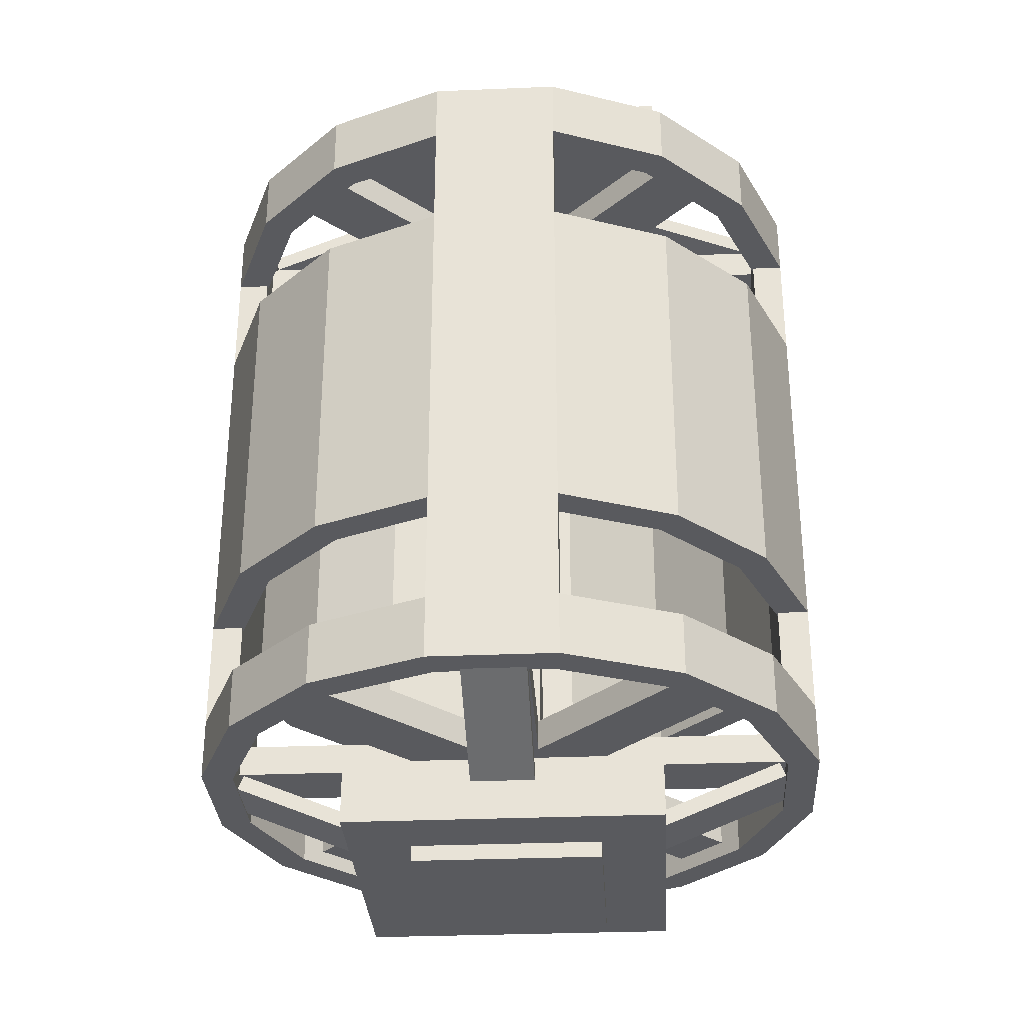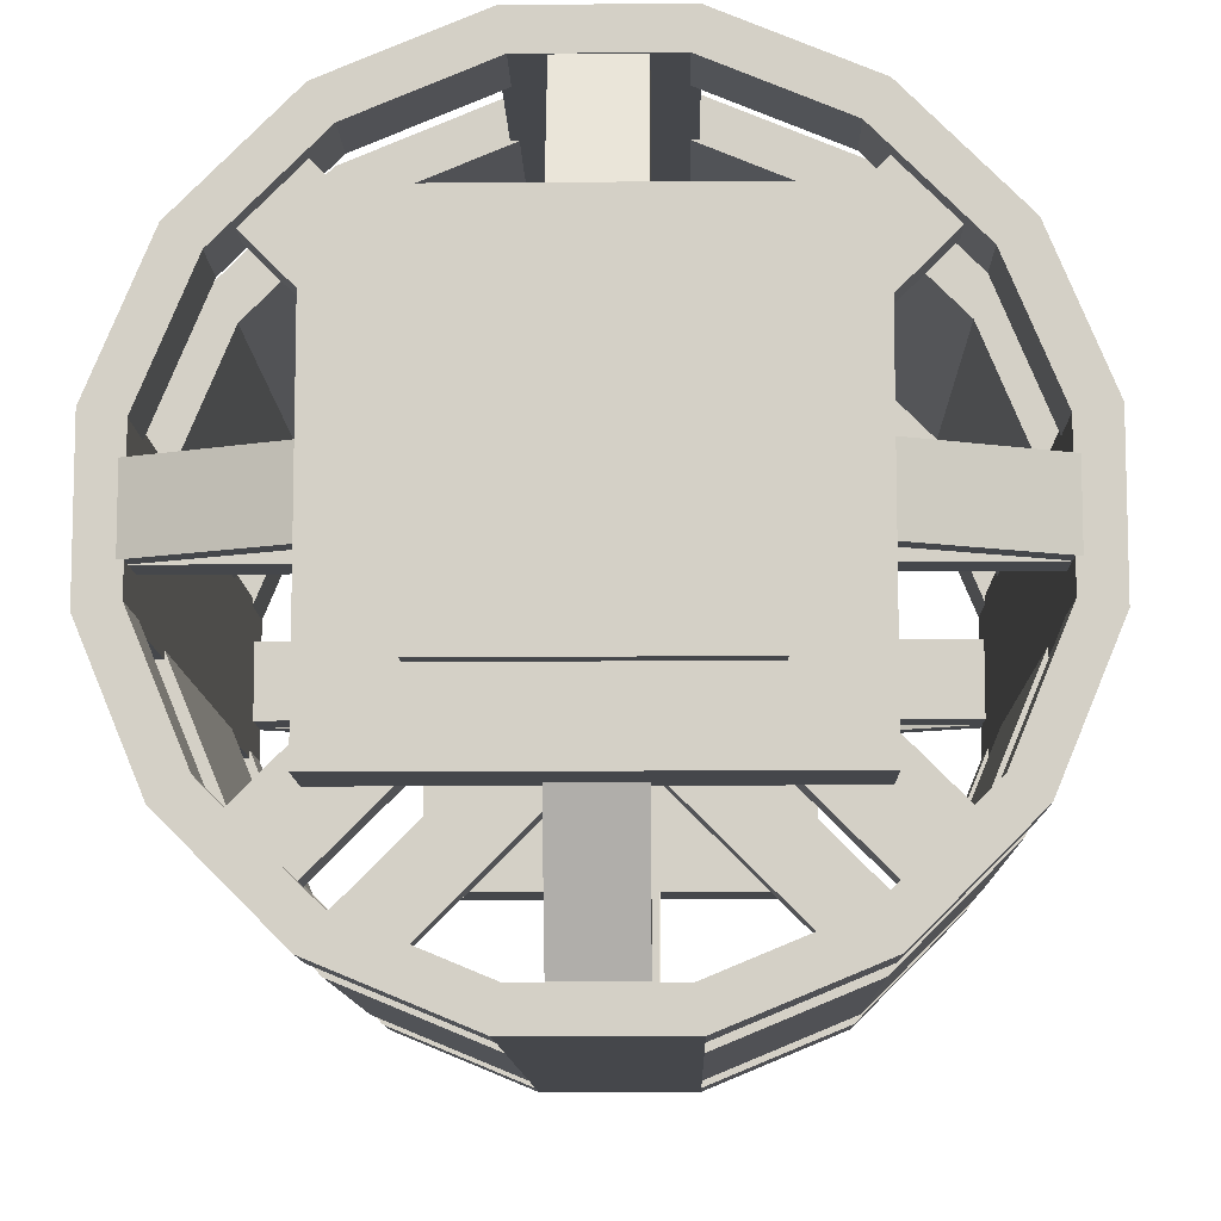
<metadata>
{"format":"obj","ext":"obj","renderer":"f3d","projection":"perspective","resolution":1024,"background":"white","views":[{"elev":-31.3,"azim":-86.6,"up":"+Y"},{"elev":-10.4,"azim":-178.8,"up":"+Z"}]}
</metadata>
<code>
o cube
v 0.5 6 0.5
v 0.5 6 -0.5
v 0.5 -6 0.5
v 0.5 -6 -0.5
v -0.5 6 -0.5
v -0.5 6 0.5
v -0.5 -6 -0.5
v -0.5 -6 0.5
f 1 3 2
f 3 4 2
f 5 7 6
f 7 8 6
f 6 8 1
f 8 3 1
f 2 4 5
f 4 7 5
o cube
v 2.75 7 2.75
v 2.75 7 -2.75
v 2.75 6 2.75
v 2.75 6 -2.75
v -2.75 7 -2.75
v -2.75 7 2.75
v -2.75 6 -2.75
v -2.75 6 2.75
f 9 11 10
f 11 12 10
f 13 15 14
f 15 16 14
f 13 14 10
f 14 9 10
f 16 15 11
f 15 12 11
f 14 16 9
f 16 11 9
f 10 12 13
f 12 15 13
o cube
v 2.5 -6 2.5
v 2.5 -6 -2.5
v 2.5 -7 2.5
v 2.5 -7 -2.5
v -2.5 -6 -2.5
v -2.5 -6 2.5
v -2.5 -7 -2.5
v -2.5 -7 2.5
f 17 19 18
f 19 20 18
f 21 23 22
f 23 24 22
f 21 22 18
f 22 17 18
f 24 23 19
f 23 20 19
f 22 24 17
f 24 19 17
f 18 20 21
f 20 23 21
o hexadecagon
v 4.262 -4.5 2.848
v 5.027 -4.5 1
v 4.262 -5.5 2.848
v 5.027 -5.5 1
v 4.565 -4.5 0.8087
v 3.8 -4.5 2.656
v 4.565 -5.5 0.8087
v 3.8 -5.5 2.656
f 25 27 26
f 27 28 26
f 29 31 30
f 31 32 30
f 29 30 26
f 30 25 26
f 32 31 27
f 31 28 27
o hexadecagon
v 2.656 -4.5 -3.8
v 2.848 -4.5 -4.262
v 2.656 -5.5 -3.8
v 2.848 -5.5 -4.262
v 1 -4.5 -5.027
v 0.8087 -4.5 -4.565
v 1 -5.5 -5.027
v 0.8087 -5.5 -4.565
f 37 38 34
f 38 33 34
f 40 39 35
f 39 36 35
f 38 40 33
f 40 35 33
f 34 36 37
f 36 39 37
o hexadecagon
v 3.908 -4.5 -2.494
v 4.262 -4.5 -2.848
v 3.908 -5.5 -2.494
v 4.262 -5.5 -2.848
v 2.848 -4.5 -4.262
v 2.494 -4.5 -3.908
v 2.848 -5.5 -4.262
v 2.494 -5.5 -3.908
f 45 46 42
f 46 41 42
f 48 47 43
f 47 44 43
f 46 48 41
f 48 43 41
f 42 44 45
f 44 47 45
o hexadecagon
v 4.262 -4.5 2.848
v 3.908 -4.5 2.494
v 4.262 -5.5 2.848
v 3.908 -5.5 2.494
v 2.494 -4.5 3.908
v 2.848 -4.5 4.262
v 2.494 -5.5 3.908
v 2.848 -5.5 4.262
f 53 54 50
f 54 49 50
f 56 55 51
f 55 52 51
f 54 56 49
f 56 51 49
f 50 52 53
f 52 55 53
o hexadecagon
v 2.848 -4.5 4.262
v 2.656 -4.5 3.8
v 2.848 -5.5 4.262
v 2.656 -5.5 3.8
v 0.8087 -4.5 4.565
v 1 -4.5 5.027
v 0.8087 -5.5 4.565
v 1 -5.5 5.027
f 61 62 58
f 62 57 58
f 64 63 59
f 63 60 59
f 62 64 57
f 64 59 57
f 58 60 61
f 60 63 61
o hexadecagon
v -1 -4.5 5.027
v -0.8087 -4.5 4.565
v -1 -5.5 5.027
v -0.8087 -5.5 4.565
v -2.656 -4.5 3.8
v -2.848 -4.5 4.262
v -2.656 -5.5 3.8
v -2.848 -5.5 4.262
f 69 70 66
f 70 65 66
f 72 71 67
f 71 68 67
f 70 72 65
f 72 67 65
f 66 68 69
f 68 71 69
o hexadecagon
v -2.848 -4.5 4.262
v -2.494 -4.5 3.908
v -2.848 -5.5 4.262
v -2.494 -5.5 3.908
v -3.908 -4.5 2.494
v -4.262 -4.5 2.848
v -3.908 -5.5 2.494
v -4.262 -5.5 2.848
f 77 78 74
f 78 73 74
f 80 79 75
f 79 76 75
f 78 80 73
f 80 75 73
f 74 76 77
f 76 79 77
o hexadecagon
v -3.8 -4.5 2.656
v -4.565 -4.5 0.8087
v -3.8 -5.5 2.656
v -4.565 -5.5 0.8087
v -5.027 -4.5 1
v -4.262 -4.5 2.848
v -5.027 -5.5 1
v -4.262 -5.5 2.848
f 81 83 82
f 83 84 82
f 85 87 86
f 87 88 86
f 85 86 82
f 86 81 82
f 88 87 83
f 87 84 83
o hexadecagon
v -4.565 -4.5 -0.8087
v -3.8 -4.5 -2.656
v -4.565 -5.5 -0.8087
v -3.8 -5.5 -2.656
v -4.262 -4.5 -2.848
v -5.027 -4.5 -1
v -4.262 -5.5 -2.848
v -5.027 -5.5 -1
f 89 91 90
f 91 92 90
f 93 95 94
f 95 96 94
f 93 94 90
f 94 89 90
f 96 95 91
f 95 92 91
o hexadecagon
v 5.027 -4.5 -1
v 4.262 -4.5 -2.848
v 5.027 -5.5 -1
v 4.262 -5.5 -2.848
v 3.8 -4.5 -2.656
v 4.565 -4.5 -0.8087
v 3.8 -5.5 -2.656
v 4.565 -5.5 -0.8087
f 97 99 98
f 99 100 98
f 101 103 102
f 103 104 102
f 101 102 98
f 102 97 98
f 104 103 99
f 103 100 99
o hexadecagon
v -0.8087 -4.5 -4.565
v -1 -4.5 -5.027
v -0.8087 -5.5 -4.565
v -1 -5.5 -5.027
v -2.848 -4.5 -4.262
v -2.656 -4.5 -3.8
v -2.848 -5.5 -4.262
v -2.656 -5.5 -3.8
f 109 110 106
f 110 105 106
f 112 111 107
f 111 108 107
f 110 112 105
f 112 107 105
f 106 108 109
f 108 111 109
o hexadecagon
v -2.494 -4.5 -3.908
v -2.848 -4.5 -4.262
v -2.494 -5.5 -3.908
v -2.848 -5.5 -4.262
v -4.262 -4.5 -2.848
v -3.908 -4.5 -2.494
v -4.262 -5.5 -2.848
v -3.908 -5.5 -2.494
f 117 118 114
f 118 113 114
f 120 119 115
f 119 116 115
f 118 120 113
f 120 115 113
f 114 116 117
f 116 119 117
o hexadecagon
v -2.494 5.5 -3.908
v -2.848 5.5 -4.262
v -2.494 4.5 -3.908
v -2.848 4.5 -4.262
v -4.262 5.5 -2.848
v -3.908 5.5 -2.494
v -4.262 4.5 -2.848
v -3.908 4.5 -2.494
f 125 126 122
f 126 121 122
f 128 127 123
f 127 124 123
f 126 128 121
f 128 123 121
f 122 124 125
f 124 127 125
o hexadecagon
v -0.8087 5.5 -4.565
v -1 5.5 -5.027
v -0.8087 4.5 -4.565
v -1 4.5 -5.027
v -2.848 5.5 -4.262
v -2.656 5.5 -3.8
v -2.848 4.5 -4.262
v -2.656 4.5 -3.8
f 133 134 130
f 134 129 130
f 136 135 131
f 135 132 131
f 134 136 129
f 136 131 129
f 130 132 133
f 132 135 133
o hexadecagon
v 2.656 5.5 -3.8
v 2.848 5.5 -4.262
v 2.656 4.5 -3.8
v 2.848 4.5 -4.262
v 1 5.5 -5.027
v 0.8087 5.5 -4.565
v 1 4.5 -5.027
v 0.8087 4.5 -4.565
f 141 142 138
f 142 137 138
f 144 143 139
f 143 140 139
f 142 144 137
f 144 139 137
f 138 140 141
f 140 143 141
o hexadecagon
v 3.908 5.5 -2.494
v 4.262 5.5 -2.848
v 3.908 4.5 -2.494
v 4.262 4.5 -2.848
v 2.848 5.5 -4.262
v 2.494 5.5 -3.908
v 2.848 4.5 -4.262
v 2.494 4.5 -3.908
f 149 150 146
f 150 145 146
f 152 151 147
f 151 148 147
f 150 152 145
f 152 147 145
f 146 148 149
f 148 151 149
o hexadecagon
v 4.262 5.5 2.848
v 3.908 5.5 2.494
v 4.262 4.5 2.848
v 3.908 4.5 2.494
v 2.494 5.5 3.908
v 2.848 5.5 4.262
v 2.494 4.5 3.908
v 2.848 4.5 4.262
f 157 158 154
f 158 153 154
f 160 159 155
f 159 156 155
f 158 160 153
f 160 155 153
f 154 156 157
f 156 159 157
o hexadecagon
v 2.848 5.5 4.262
v 2.656 5.5 3.8
v 2.848 4.5 4.262
v 2.656 4.5 3.8
v 0.8087 5.5 4.565
v 1 5.5 5.027
v 0.8087 4.5 4.565
v 1 4.5 5.027
f 165 166 162
f 166 161 162
f 168 167 163
f 167 164 163
f 166 168 161
f 168 163 161
f 162 164 165
f 164 167 165
o hexadecagon
v -1 5.5 5.027
v -0.8087 5.5 4.565
v -1 4.5 5.027
v -0.8087 4.5 4.565
v -2.656 5.5 3.8
v -2.848 5.5 4.262
v -2.656 4.5 3.8
v -2.848 4.5 4.262
f 173 174 170
f 174 169 170
f 176 175 171
f 175 172 171
f 174 176 169
f 176 171 169
f 170 172 173
f 172 175 173
o hexadecagon
v -2.848 5.5 4.262
v -2.494 5.5 3.908
v -2.848 4.5 4.262
v -2.494 4.5 3.908
v -3.908 5.5 2.494
v -4.262 5.5 2.848
v -3.908 4.5 2.494
v -4.262 4.5 2.848
f 181 182 178
f 182 177 178
f 184 183 179
f 183 180 179
f 182 184 177
f 184 179 177
f 178 180 181
f 180 183 181
o hexadecagon
v -3.8 5.5 2.656
v -4.565 5.5 0.8087
v -3.8 4.5 2.656
v -4.565 4.5 0.8087
v -5.027 5.5 1
v -4.262 5.5 2.848
v -5.027 4.5 1
v -4.262 4.5 2.848
f 185 187 186
f 187 188 186
f 189 191 190
f 191 192 190
f 189 190 186
f 190 185 186
f 192 191 187
f 191 188 187
o hexadecagon
v -4.565 5.5 -0.8087
v -3.8 5.5 -2.656
v -4.565 4.5 -0.8087
v -3.8 4.5 -2.656
v -4.262 5.5 -2.848
v -5.027 5.5 -1
v -4.262 4.5 -2.848
v -5.027 4.5 -1
f 193 195 194
f 195 196 194
f 197 199 198
f 199 200 198
f 197 198 194
f 198 193 194
f 200 199 195
f 199 196 195
o hexadecagon
v 5.027 5.5 -1
v 4.262 5.5 -2.848
v 5.027 4.5 -1
v 4.262 4.5 -2.848
v 3.8 5.5 -2.656
v 4.565 5.5 -0.8087
v 3.8 4.5 -2.656
v 4.565 4.5 -0.8087
f 201 203 202
f 203 204 202
f 205 207 206
f 207 208 206
f 205 206 202
f 206 201 202
f 208 207 203
f 207 204 203
o hexadecagon
v 4.262 5.5 2.848
v 5.027 5.5 1
v 4.262 4.5 2.848
v 5.027 4.5 1
v 4.565 5.5 0.8087
v 3.8 5.5 2.656
v 4.565 4.5 0.8087
v 3.8 4.5 2.656
f 209 211 210
f 211 212 210
f 213 215 214
f 215 216 214
f 213 214 210
f 214 209 210
f 216 215 211
f 215 212 211
o cube
v 4.947 5.358 0.5
v 4.947 5.358 -0.5
v 4.851 5.127 0.5
v 4.851 5.127 -0.5
v 1.205 6.908 -0.5
v 1.205 6.908 0.5
v 1.11 6.677 -0.5
v 1.11 6.677 0.5
f 221 222 218
f 222 217 218
f 224 223 219
f 223 220 219
f 222 224 217
f 224 219 217
f 218 220 221
f 220 223 221
o cube
v -1.205 6.908 0.5
v -1.205 6.908 -0.5
v -1.11 6.677 0.5
v -1.11 6.677 -0.5
v -4.947 5.358 -0.5
v -4.947 5.358 0.5
v -4.851 5.127 -0.5
v -4.851 5.127 0.5
f 229 230 226
f 230 225 226
f 232 231 227
f 231 228 227
f 230 232 225
f 232 227 225
f 226 228 229
f 228 231 229
o cube
v 0.5 5.5 4.517
v 0.5 7.05 0.7751
v 0.5 5.269 4.421
v 0.5 6.819 0.6794
v -0.5 7.05 0.7751
v -0.5 5.5 4.517
v -0.5 6.819 0.6794
v -0.5 5.269 4.421
f 233 235 234
f 235 236 234
f 237 239 238
f 239 240 238
f 237 238 234
f 238 233 234
f 240 239 235
f 239 236 235
f 238 240 233
f 240 235 233
o cube
v 0.5 7.05 -0.7751
v 0.5 5.5 -4.517
v 0.5 6.819 -0.6794
v 0.5 5.269 -4.421
v -0.5 5.5 -4.517
v -0.5 7.05 -0.7751
v -0.5 5.269 -4.421
v -0.5 6.819 -0.6794
f 241 243 242
f 243 244 242
f 245 247 246
f 247 248 246
f 245 246 242
f 246 241 242
f 248 247 243
f 247 244 243
f 242 244 245
f 244 247 245
o cube
v 0.5 -6.819 -0.6794
v 0.5 -5.269 -4.421
v 0.5 -7.05 -0.7751
v 0.5 -5.5 -4.517
v -0.5 -5.269 -4.421
v -0.5 -6.819 -0.6794
v -0.5 -5.5 -4.517
v -0.5 -7.05 -0.7751
f 249 251 250
f 251 252 250
f 253 255 254
f 255 256 254
f 253 254 250
f 254 249 250
f 256 255 251
f 255 252 251
f 250 252 253
f 252 255 253
o cube
v 4.851 -5.127 0.5
v 4.851 -5.127 -0.5
v 4.947 -5.358 0.5
v 4.947 -5.358 -0.5
v 1.11 -6.677 -0.5
v 1.11 -6.677 0.5
v 1.205 -6.908 -0.5
v 1.205 -6.908 0.5
f 261 262 258
f 262 257 258
f 264 263 259
f 263 260 259
f 262 264 257
f 264 259 257
f 258 260 261
f 260 263 261
o cube
v 0.5 -5.269 4.421
v 0.5 -6.819 0.6794
v 0.5 -5.5 4.517
v 0.5 -7.05 0.7751
v -0.5 -6.819 0.6794
v -0.5 -5.269 4.421
v -0.5 -7.05 0.7751
v -0.5 -5.5 4.517
f 265 267 266
f 267 268 266
f 269 271 270
f 271 272 270
f 269 270 266
f 270 265 266
f 272 271 267
f 271 268 267
f 270 272 265
f 272 267 265
o cube
v -1.11 -6.677 0.5
v -1.11 -6.677 -0.5
v -1.205 -6.908 0.5
v -1.205 -6.908 -0.5
v -4.851 -5.127 -0.5
v -4.851 -5.127 0.5
v -4.947 -5.358 -0.5
v -4.947 -5.358 0.5
f 277 278 274
f 278 273 274
f 280 279 275
f 279 276 275
f 278 280 273
f 280 275 273
f 274 276 277
f 276 279 277
o cube
v 0.5 5.25 4.525
v 0.5 5.25 -4.525
v 0.5 4.75 4.525
v 0.5 4.75 -4.525
v -0.5 5.25 -4.525
v -0.5 5.25 4.525
v -0.5 4.75 -4.525
v -0.5 4.75 4.525
f 281 283 282
f 283 284 282
f 285 287 286
f 287 288 286
f 285 286 282
f 286 281 282
f 288 287 283
f 287 284 283
f 282 284 285
f 284 287 285
o cube
v -2.846 5.25 3.553
v 3.553 5.25 -2.846
v -2.846 4.75 3.553
v 3.553 4.75 -2.846
v 2.846 5.25 -3.553
v -3.553 5.25 2.846
v 2.846 4.75 -3.553
v -3.553 4.75 2.846
f 289 291 290
f 291 292 290
f 293 295 294
f 295 296 294
f 293 294 290
f 294 289 290
f 296 295 291
f 295 292 291
f 290 292 293
f 292 295 293
o cube
v 2.846 5.25 3.553
v 3.553 5.25 2.846
v 2.846 4.75 3.553
v 3.553 4.75 2.846
v -2.846 5.25 -3.553
v -3.553 5.25 -2.846
v -2.846 4.75 -3.553
v -3.553 4.75 -2.846
f 301 303 302
f 303 304 302
f 301 302 298
f 302 297 298
f 304 303 299
f 303 300 299
f 302 304 297
f 304 299 297
f 298 300 301
f 300 303 301
o cube
v 4.525 5.25 0.5
v 4.525 5.25 -0.5
v 4.525 4.75 0.5
v 4.525 4.75 -0.5
v -4.525 5.25 -0.5
v -4.525 5.25 0.5
v -4.525 4.75 -0.5
v -4.525 4.75 0.5
f 305 307 306
f 307 308 306
f 309 310 306
f 310 305 306
f 312 311 307
f 311 308 307
f 310 312 305
f 312 307 305
f 306 308 309
f 308 311 309
o cube
v 2.846 -4.75 3.553
v 3.553 -4.75 2.846
v 2.846 -5.25 3.553
v 3.553 -5.25 2.846
v -2.846 -4.75 -3.553
v -3.553 -4.75 -2.846
v -2.846 -5.25 -3.553
v -3.553 -5.25 -2.846
f 313 315 314
f 315 316 314
f 317 318 314
f 318 313 314
f 320 319 315
f 319 316 315
f 318 320 313
f 320 315 313
f 314 316 317
f 316 319 317
o cube
v 4.525 -4.75 0.5
v 4.525 -4.75 -0.5
v 4.525 -5.25 0.5
v 4.525 -5.25 -0.5
v -4.525 -4.75 -0.5
v -4.525 -4.75 0.5
v -4.525 -5.25 -0.5
v -4.525 -5.25 0.5
f 321 323 322
f 323 324 322
f 325 326 322
f 326 321 322
f 328 327 323
f 327 324 323
f 326 328 321
f 328 323 321
f 322 324 325
f 324 327 325
o cube
v 0.5 -4.75 4.55
v 0.5 -4.75 -4.5
v 0.5 -5.25 4.55
v 0.5 -5.25 -4.5
v -0.5 -4.75 -4.5
v -0.5 -4.75 4.55
v -0.5 -5.25 -4.5
v -0.5 -5.25 4.55
f 329 331 330
f 331 332 330
f 333 335 334
f 335 336 334
f 333 334 330
f 334 329 330
f 336 335 331
f 335 332 331
o cube
v -2.846 -4.75 3.553
v 3.553 -4.75 -2.846
v -2.846 -5.25 3.553
v 3.553 -5.25 -2.846
v 2.846 -4.75 -3.553
v -3.553 -4.75 2.846
v 2.846 -5.25 -3.553
v -3.553 -5.25 2.846
f 337 339 338
f 339 340 338
f 341 343 342
f 343 344 342
f 341 342 338
f 342 337 338
f 344 343 339
f 343 340 339
f 338 340 341
f 340 343 341
o hexadecagon
v -2.494 2.75 -3.908
v -2.848 2.75 -4.262
v -2.494 -2.75 -3.908
v -2.848 -2.75 -4.262
v -4.262 2.75 -2.848
v -3.908 2.75 -2.494
v -4.262 -2.75 -2.848
v -3.908 -2.75 -2.494
f 349 350 346
f 350 345 346
f 352 351 347
f 351 348 347
f 350 352 345
f 352 347 345
f 346 348 349
f 348 351 349
o hexadecagon
v -0.8087 2.75 -4.565
v -1 2.75 -5.027
v -0.8087 -2.75 -4.565
v -1 -2.75 -5.027
v -2.848 2.75 -4.262
v -2.656 2.75 -3.8
v -2.848 -2.75 -4.262
v -2.656 -2.75 -3.8
f 357 358 354
f 358 353 354
f 360 359 355
f 359 356 355
f 358 360 353
f 360 355 353
f 354 356 357
f 356 359 357
o hexadecagon
v 1 5.5 -4.527
v 1 5.5 -5.027
v 1 -5.5 -4.527
v 1 -5.5 -5.027
v -1 5.5 -5.027
v -1 5.5 -4.527
v -1 -5.5 -5.027
v -1 -5.5 -4.527
f 361 363 362
f 363 364 362
f 365 367 366
f 367 368 366
f 365 366 362
f 366 361 362
f 368 367 363
f 367 364 363
f 366 368 361
f 368 363 361
f 362 364 365
f 364 367 365
o hexadecagon
v 2.656 2.75 -3.8
v 2.848 2.75 -4.262
v 2.656 -2.75 -3.8
v 2.848 -2.75 -4.262
v 1 2.75 -5.027
v 0.8087 2.75 -4.565
v 1 -2.75 -5.027
v 0.8087 -2.75 -4.565
f 373 374 370
f 374 369 370
f 376 375 371
f 375 372 371
f 374 376 369
f 376 371 369
f 370 372 373
f 372 375 373
o hexadecagon
v 3.908 2.75 -2.494
v 4.262 2.75 -2.848
v 3.908 -2.75 -2.494
v 4.262 -2.75 -2.848
v 2.848 2.75 -4.262
v 2.494 2.75 -3.908
v 2.848 -2.75 -4.262
v 2.494 -2.75 -3.908
f 381 382 378
f 382 377 378
f 384 383 379
f 383 380 379
f 382 384 377
f 384 379 377
f 378 380 381
f 380 383 381
o hexadecagon
v 4.262 2.75 2.848
v 3.908 2.75 2.494
v 4.262 -2.75 2.848
v 3.908 -2.75 2.494
v 2.494 2.75 3.908
v 2.848 2.75 4.262
v 2.494 -2.75 3.908
v 2.848 -2.75 4.262
f 389 390 386
f 390 385 386
f 392 391 387
f 391 388 387
f 390 392 385
f 392 387 385
f 386 388 389
f 388 391 389
o hexadecagon
v 2.848 2.75 4.262
v 2.656 2.75 3.8
v 2.848 -2.75 4.262
v 2.656 -2.75 3.8
v 0.8087 2.75 4.565
v 1 2.75 5.027
v 0.8087 -2.75 4.565
v 1 -2.75 5.027
f 397 398 394
f 398 393 394
f 400 399 395
f 399 396 395
f 398 400 393
f 400 395 393
f 394 396 397
f 396 399 397
o hexadecagon
v 1 5.5 5.027
v 1 5.5 4.527
v 1 -5.5 5.027
v 1 -5.5 4.527
v -1 5.5 4.527
v -1 5.5 5.027
v -1 -5.5 4.527
v -1 -5.5 5.027
f 401 403 402
f 403 404 402
f 405 407 406
f 407 408 406
f 405 406 402
f 406 401 402
f 408 407 403
f 407 404 403
f 406 408 401
f 408 403 401
f 402 404 405
f 404 407 405
o hexadecagon
v -1 2.75 5.027
v -0.8087 2.75 4.565
v -1 -2.75 5.027
v -0.8087 -2.75 4.565
v -2.656 2.75 3.8
v -2.848 2.75 4.262
v -2.656 -2.75 3.8
v -2.848 -2.75 4.262
f 413 414 410
f 414 409 410
f 416 415 411
f 415 412 411
f 414 416 409
f 416 411 409
f 410 412 413
f 412 415 413
o hexadecagon
v -2.848 2.75 4.262
v -2.494 2.75 3.908
v -2.848 -2.75 4.262
v -2.494 -2.75 3.908
v -3.908 2.75 2.494
v -4.262 2.75 2.848
v -3.908 -2.75 2.494
v -4.262 -2.75 2.848
f 421 422 418
f 422 417 418
f 424 423 419
f 423 420 419
f 422 424 417
f 424 419 417
f 418 420 421
f 420 423 421
o hexadecagon
v -3.8 2.75 2.656
v -4.565 2.75 0.8087
v -3.8 -2.75 2.656
v -4.565 -2.75 0.8087
v -5.027 2.75 1
v -4.262 2.75 2.848
v -5.027 -2.75 1
v -4.262 -2.75 2.848
f 425 427 426
f 427 428 426
f 429 431 430
f 431 432 430
f 429 430 426
f 430 425 426
f 432 431 427
f 431 428 427
o hexadecagon
v -4.527 5.5 1
v -4.527 5.5 -1
v -4.527 -5.5 1
v -4.527 -5.5 -1
v -5.027 5.5 -1
v -5.027 5.5 1
v -5.027 -5.5 -1
v -5.027 -5.5 1
f 433 435 434
f 435 436 434
f 437 439 438
f 439 440 438
f 437 438 434
f 438 433 434
f 440 439 435
f 439 436 435
f 438 440 433
f 440 435 433
f 434 436 437
f 436 439 437
o hexadecagon
v -4.565 2.75 -0.8087
v -3.8 2.75 -2.656
v -4.565 -2.75 -0.8087
v -3.8 -2.75 -2.656
v -4.262 2.75 -2.848
v -5.027 2.75 -1
v -4.262 -2.75 -2.848
v -5.027 -2.75 -1
f 441 443 442
f 443 444 442
f 445 447 446
f 447 448 446
f 445 446 442
f 446 441 442
f 448 447 443
f 447 444 443
o hexadecagon
v 5.027 2.75 -1
v 4.262 2.75 -2.848
v 5.027 -2.75 -1
v 4.262 -2.75 -2.848
v 3.8 2.75 -2.656
v 4.565 2.75 -0.8087
v 3.8 -2.75 -2.656
v 4.565 -2.75 -0.8087
f 449 451 450
f 451 452 450
f 453 455 454
f 455 456 454
f 453 454 450
f 454 449 450
f 456 455 451
f 455 452 451
o hexadecagon
v 5.027 5.5 1
v 5.027 5.5 -1
v 5.027 -5.5 1
v 5.027 -5.5 -1
v 4.527 5.5 -1
v 4.527 5.5 1
v 4.527 -5.5 -1
v 4.527 -5.5 1
f 457 459 458
f 459 460 458
f 461 463 462
f 463 464 462
f 461 462 458
f 462 457 458
f 464 463 459
f 463 460 459
f 462 464 457
f 464 459 457
f 458 460 461
f 460 463 461
o hexadecagon
v 4.262 2.75 2.848
v 5.027 2.75 1
v 4.262 -2.75 2.848
v 5.027 -2.75 1
v 4.565 2.75 0.8087
v 3.8 2.75 2.656
v 4.565 -2.75 0.8087
v 3.8 -2.75 2.656
f 465 467 466
f 467 468 466
f 469 471 470
f 471 472 470
f 469 470 466
f 470 465 466
f 472 471 467
f 471 468 467
o cube
v 1.75 7.25 1.75
v 1.75 7.25 -1.75
v 1.75 7 1.75
v 1.75 7 -1.75
v -1.75 7.25 -1.75
v -1.75 7.25 1.75
v -1.75 7 -1.75
v -1.75 7 1.75
f 473 475 474
f 475 476 474
f 477 479 478
f 479 480 478
f 477 478 474
f 478 473 474
f 478 480 473
f 480 475 473
f 474 476 477
f 476 479 477
o cube
v 1.5 -7 1.5
v 1.5 -7 -1.5
v 1.5 -7.25 1.5
v 1.5 -7.25 -1.5
v -1.5 -7 -1.5
v -1.5 -7 1.5
v -1.5 -7.25 -1.5
v -1.5 -7.25 1.5
f 481 483 482
f 483 484 482
f 485 487 486
f 487 488 486
f 488 487 483
f 487 484 483
f 486 488 481
f 488 483 481
f 482 484 485
f 484 487 485

</code>
